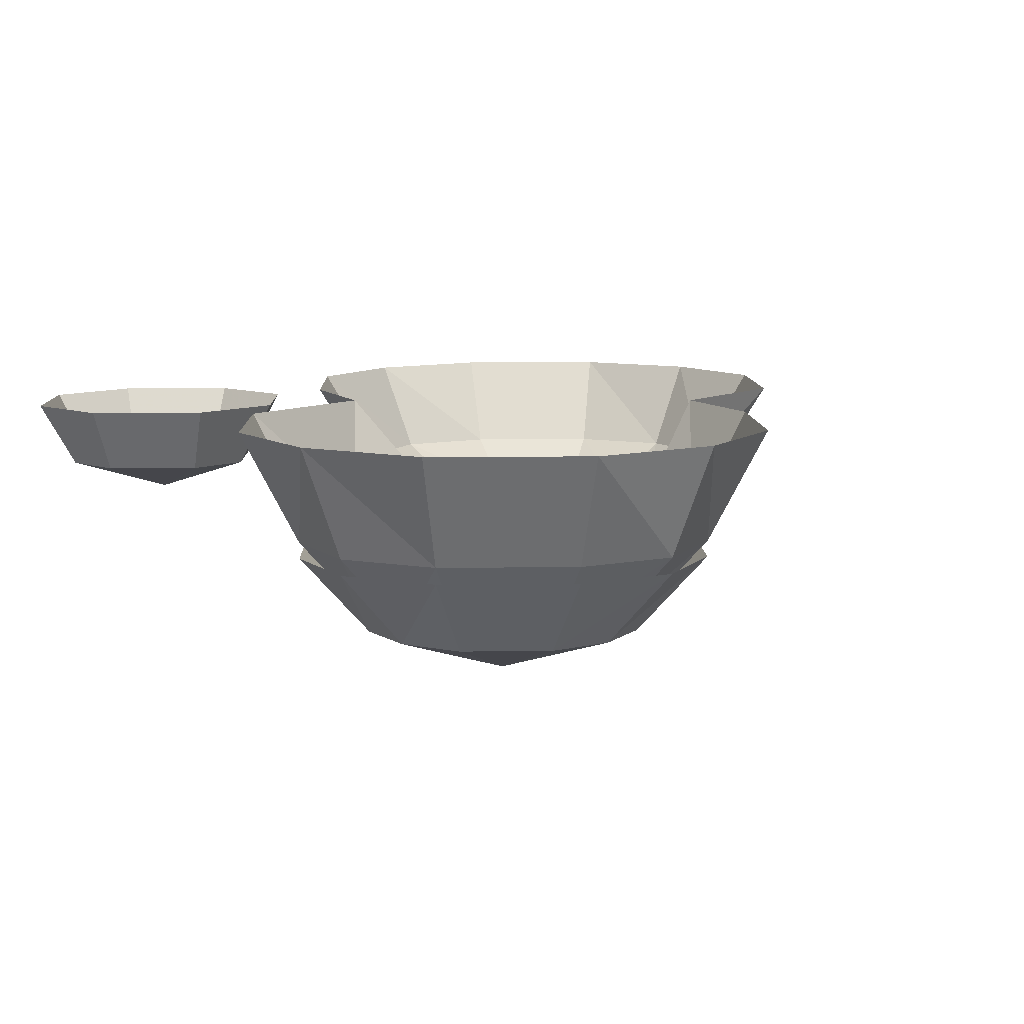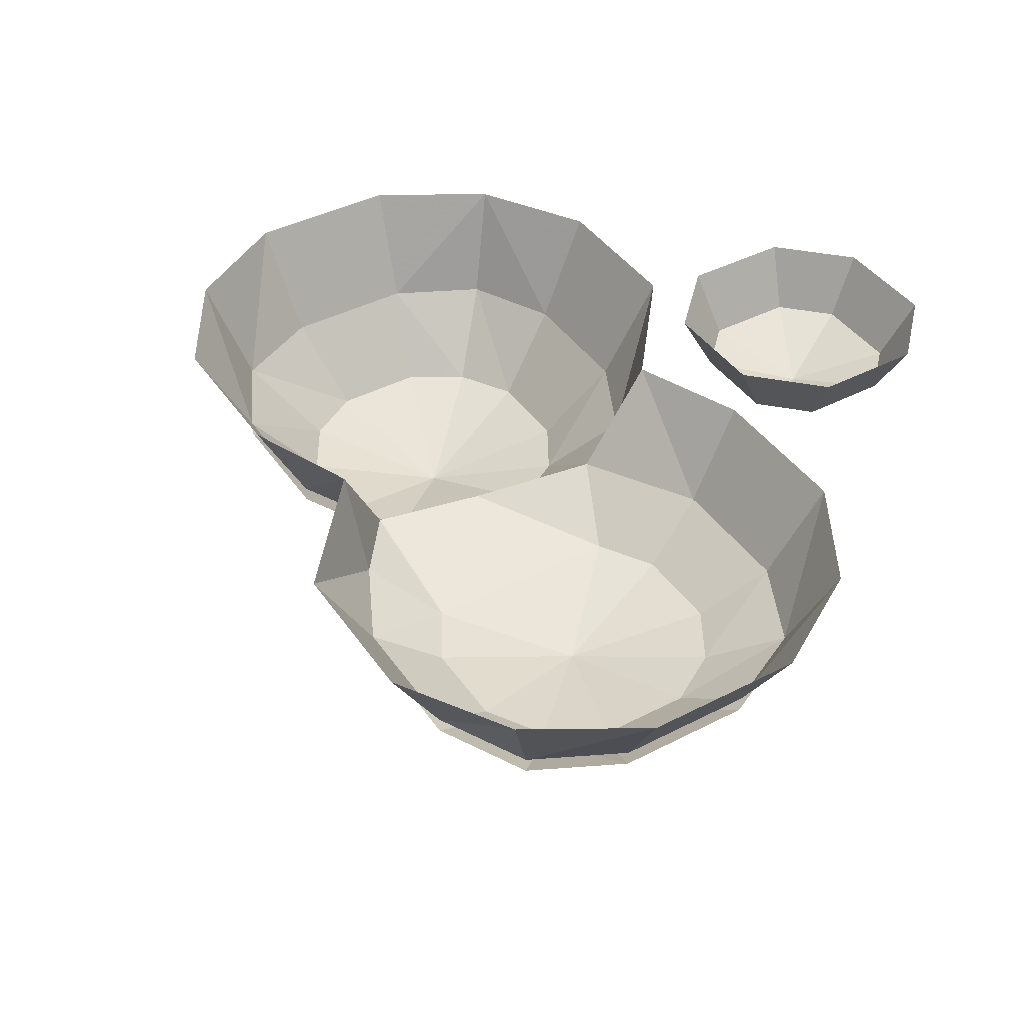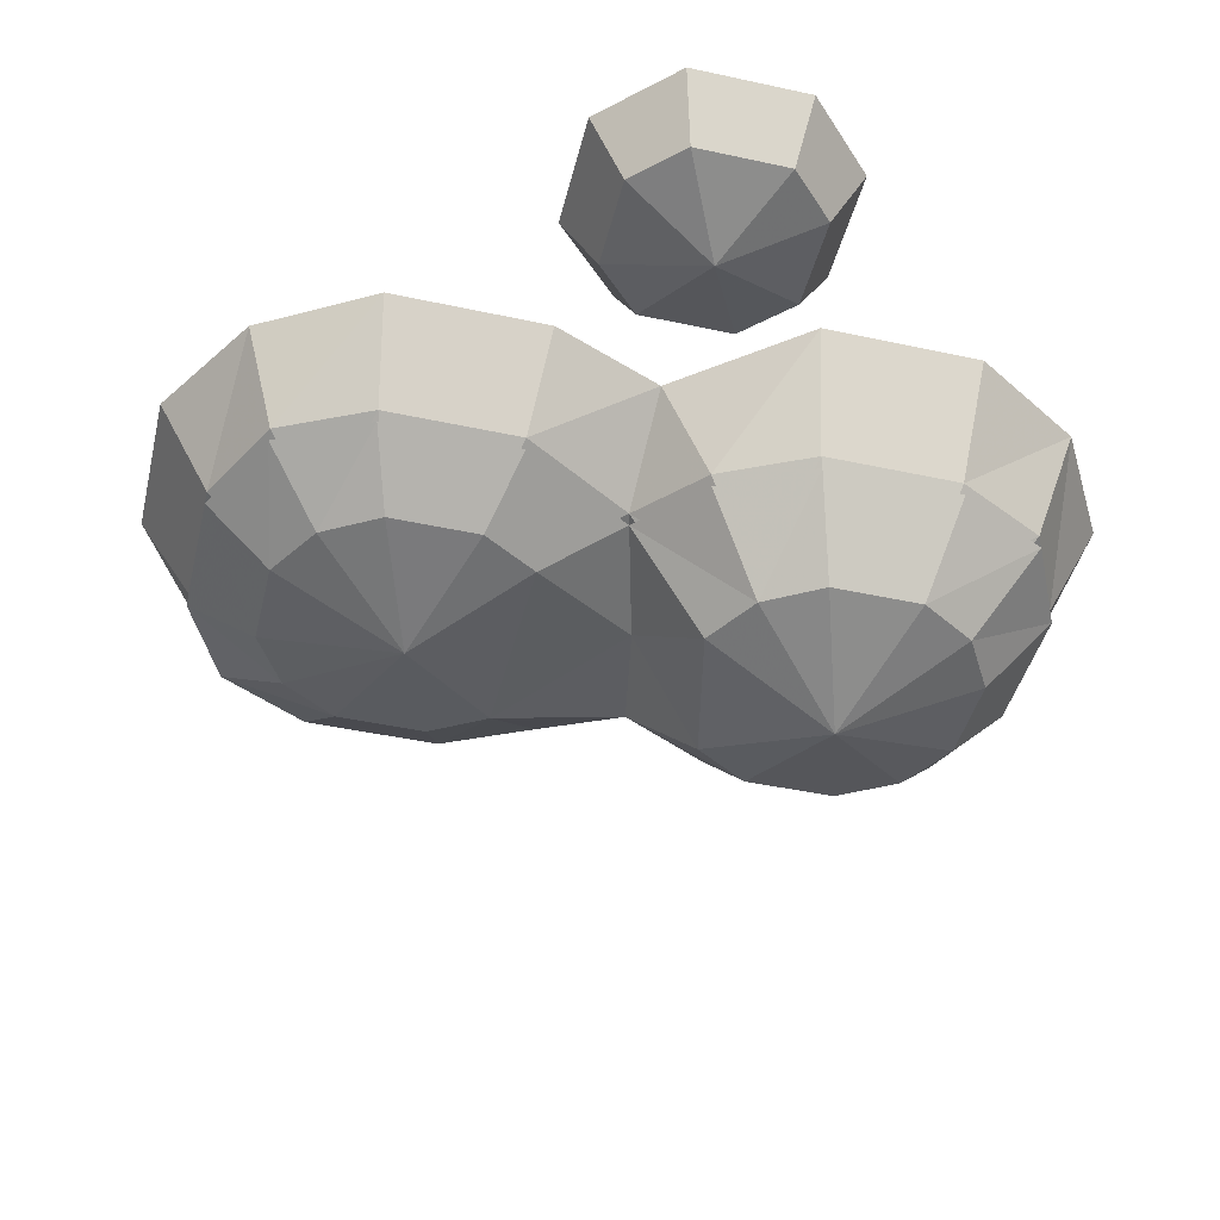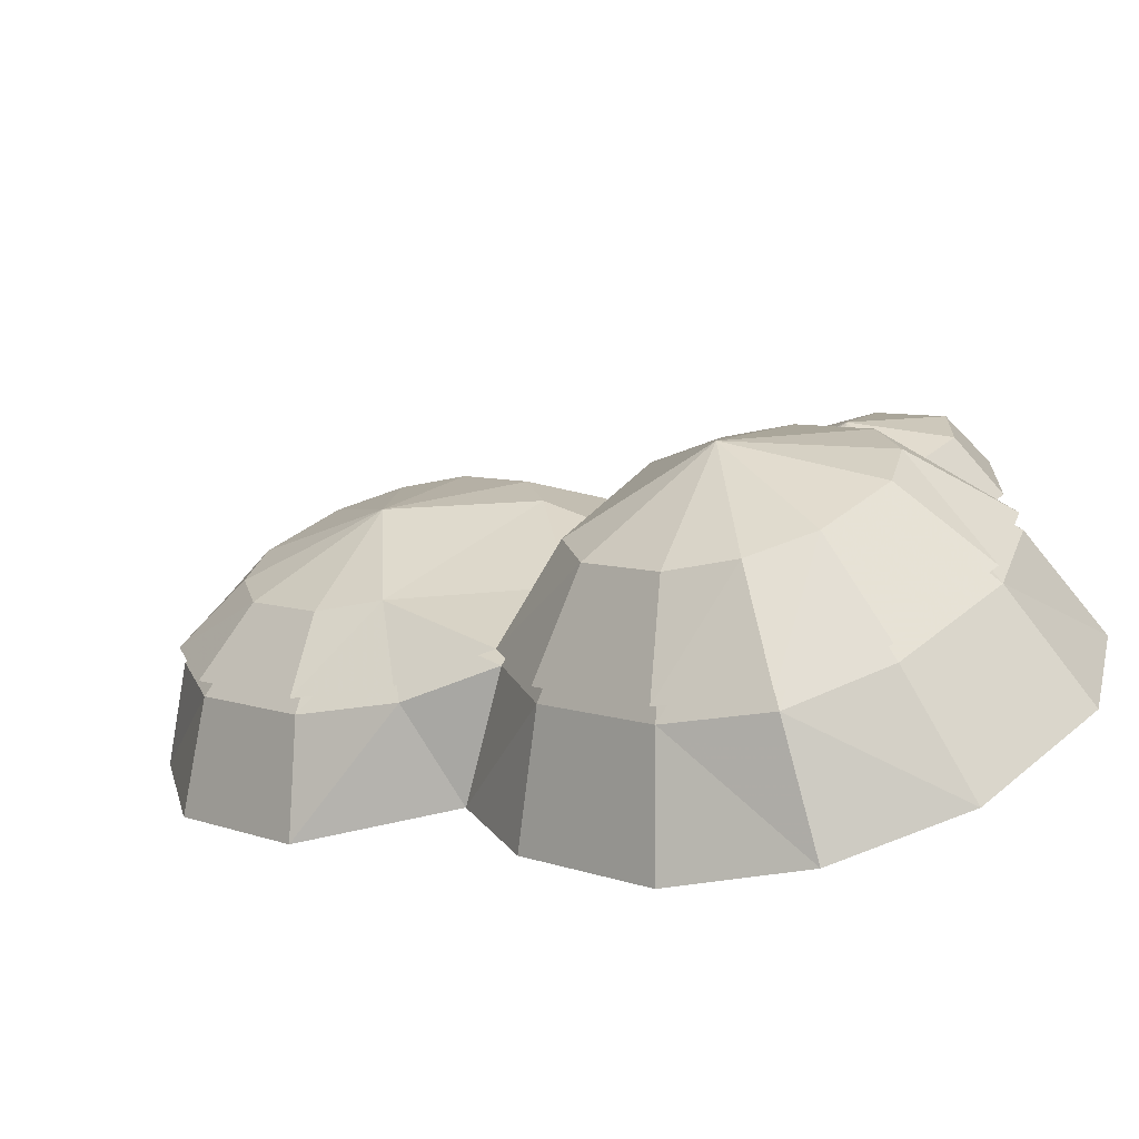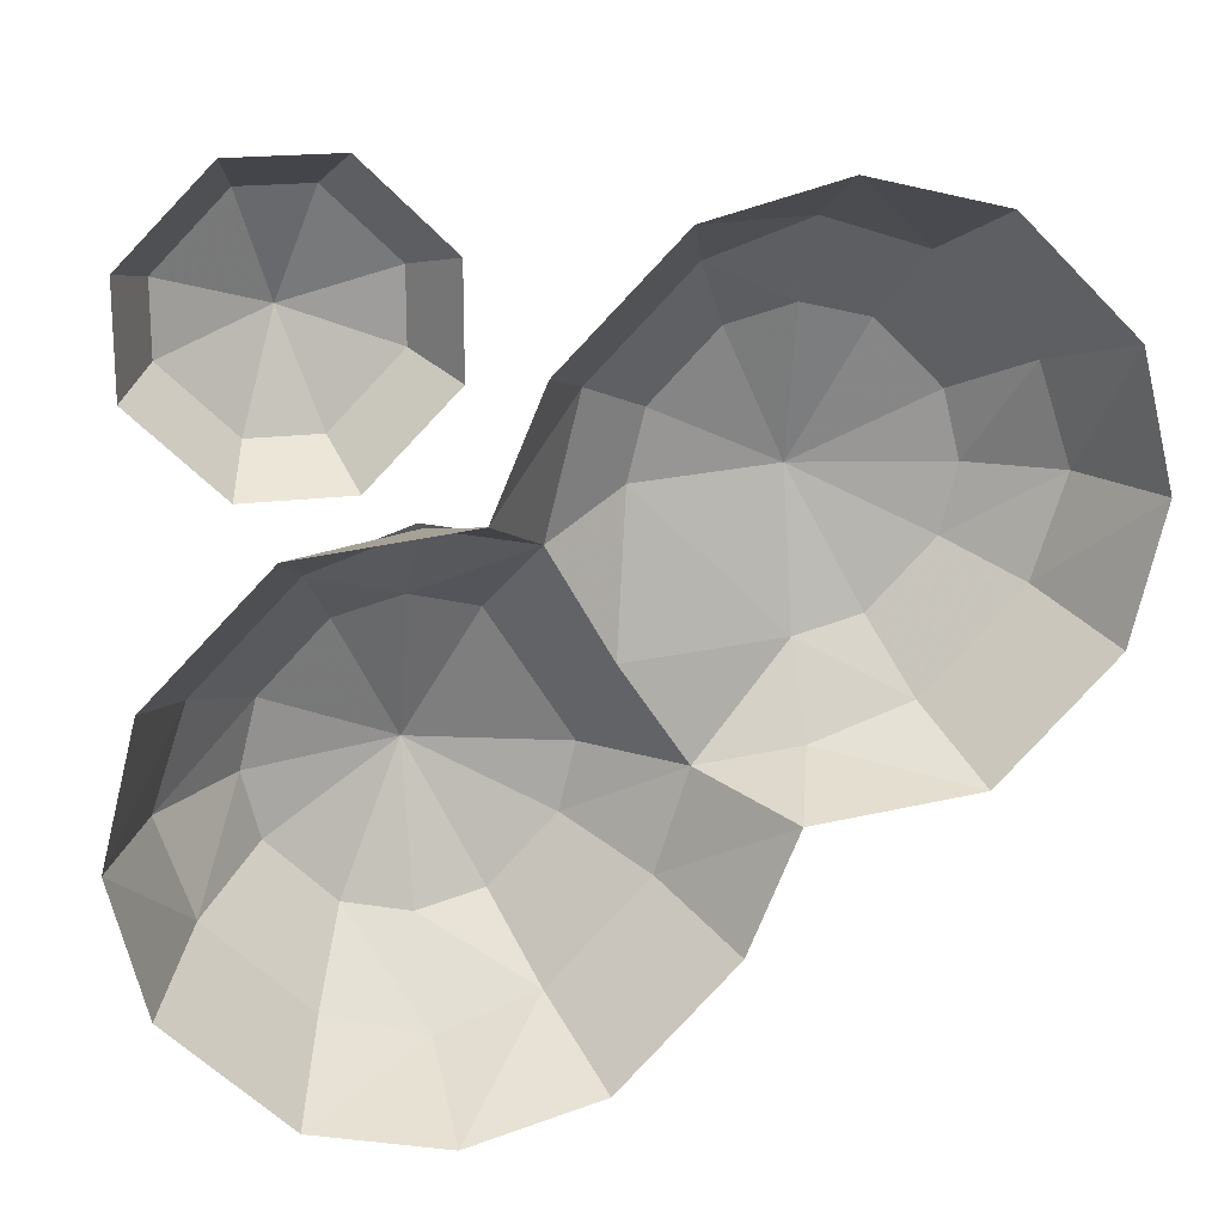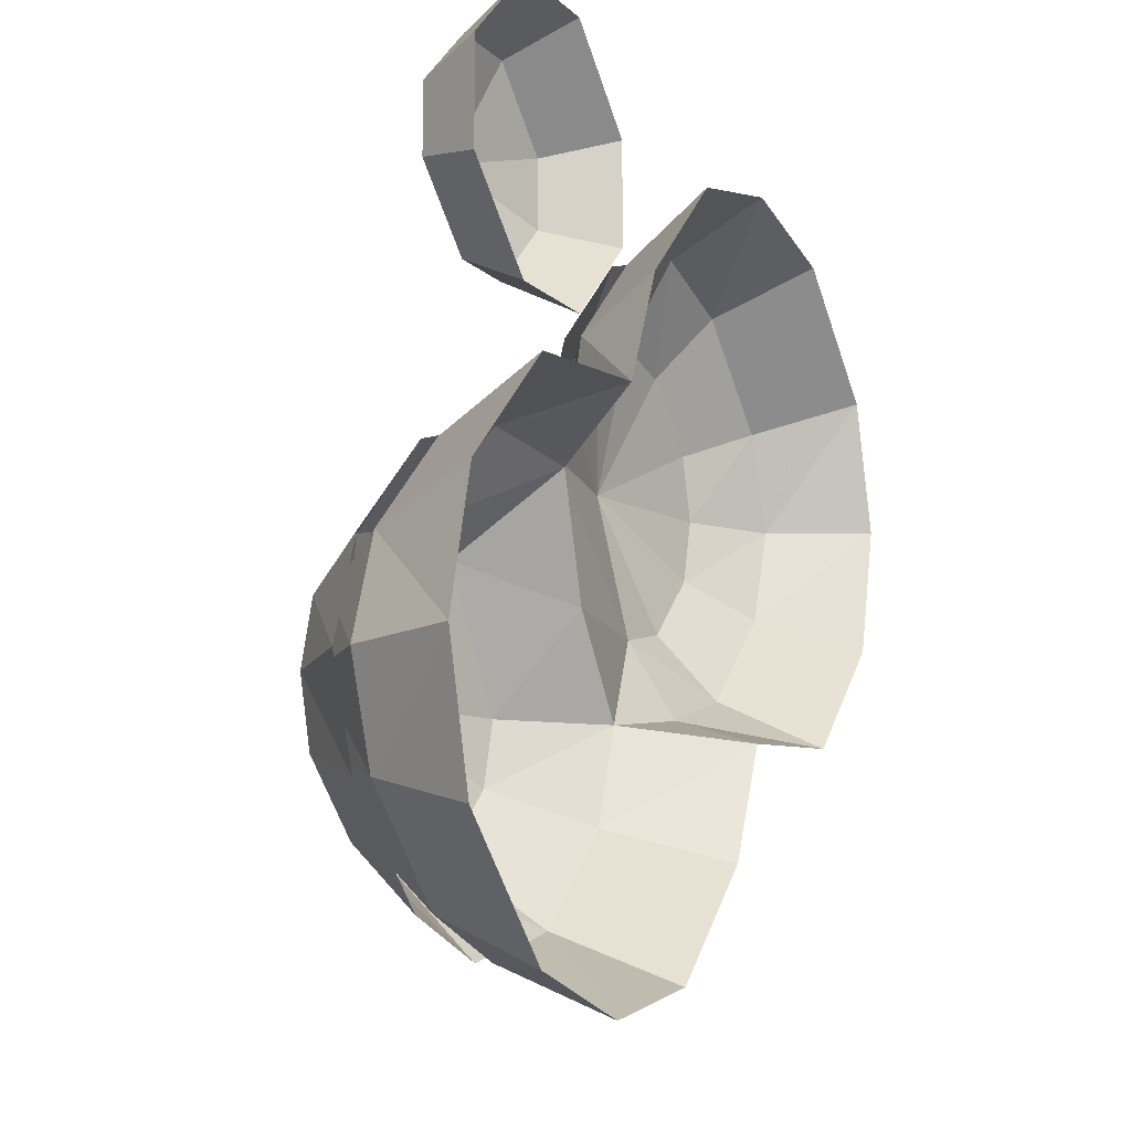
<metadata>
{"format":"obj","ext":"obj","renderer":"f3d","projection":"perspective","resolution":1024,"background":"white","views":[{"elev":9.4,"azim":133.1,"up":"+Y"},{"elev":42.0,"azim":-76.8,"up":"+Y"},{"elev":-45.1,"azim":31.0,"up":"+Y"},{"elev":-68.3,"azim":15.8,"up":"+Z"},{"elev":18.7,"azim":166.2,"up":"+Z"},{"elev":-12.2,"azim":117.2,"up":"+Z"}]}
</metadata>
<code>
v -0.05469 0 -0.08594
v 0 0 -0.1406
v 0.01562 -0.05469 -0.1172
v -0.03125 -0.05469 -0.07031
v -0.07812 0 -0.03125
v -0.04688 -0.05469 -0.02344
v -0.09375 -0.04688 -0.01562
v -0.1562 0 -0.02344
v -0.1406 -0.04688 0
v -0.2109 0 0.03125
v -0.1875 -0.04688 0.04688
v -0.2266 0 0.09375
v -0.2031 -0.04688 0.09375
v -0.2109 0 0.1562
v -0.1875 -0.04688 0.1406
v -0.1562 0 0.2109
v -0.1406 -0.04688 0.1875
v -0.09375 0 0.2266
v -0.09375 -0.04688 0.2031
v -0.03125 0 0.2109
v -0.04688 -0.04688 0.1875
v 0.02344 0 0.1562
v 0 -0.04688 0.1406
v 0.04688 0 0.1016
v 0.01562 -0.04688 0.07812
v 0.0625 -0.05469 0.08594
v 0.125 0 0.09375
v 0.1094 -0.05469 0.07031
v 0.1797 0 0.03906
v 0.1562 -0.05469 0.02344
v 0.1953 0 -0.02344
v 0.1719 -0.05469 -0.02344
v 0.1562 -0.05469 -0.07031
v 0.1797 0 -0.08594
v 0.125 0 -0.1406
v 0.1094 -0.05469 -0.1172
v 0.0625 -0.05469 -0.1328
v 0.0625 0 -0.1562
v 0.03125 -0.09375 -0.08594
v 0 -0.09375 -0.05469
v -0.007812 -0.09375 -0.02344
v -0.01562 -0.05469 0.02344
v -0.09375 -0.07031 0.02344
v -0.125 -0.07031 0.03125
v -0.1562 -0.07031 0.0625
v -0.1641 -0.07031 0.09375
v -0.1562 -0.07031 0.125
v -0.125 -0.07031 0.1562
v -0.09375 -0.07031 0.1641
v -0.0625 -0.07031 0.1562
v -0.03125 -0.07031 0.125
v -0.02344 -0.07031 0.09375
v 0.03125 -0.09375 0.03906
v 0.0625 -0.09375 0.04688
v 0.09375 -0.09375 0.03906
v 0.125 -0.09375 0.007812
v 0.1328 -0.09375 -0.02344
v 0.125 -0.09375 -0.05469
v 0.09375 -0.09375 -0.08594
v 0.0625 -0.09375 -0.09375
v 0.0625 -0.1172 -0.02344
v -0.09375 -0.08594 0.09375
v 0.1406 0 0.2422
v 0.09375 0 0.2422
v 0.1016 -0.03125 0.2266
v 0.1328 -0.03125 0.2266
v 0.1797 0 0.2031
v 0.1641 -0.03125 0.1953
v 0.1797 0 0.1562
v 0.1641 -0.03125 0.1641
v 0.1406 0 0.1172
v 0.1328 -0.03125 0.1328
v 0.09375 0 0.1172
v 0.1016 -0.03125 0.1328
v 0.05469 0 0.1562
v 0.07031 -0.03125 0.1641
v 0.05469 0 0.2031
v 0.07031 -0.03125 0.1953
v 0.1172 -0.04688 0.1797
v -0.03125 -0.0625 -0.07031
v 0.01562 -0.0625 -0.1172
v 0.03125 -0.1016 -0.08594
v 0 -0.1016 -0.05469
v -0.04688 -0.0625 -0.02344
v -0.007812 -0.1016 -0.02344
v -0.01562 -0.0625 0.02344
v -0.09375 -0.07812 0.02344
v -0.09375 -0.05469 -0.01562
v -0.1406 -0.05469 0
v -0.125 -0.07812 0.03125
v -0.1875 -0.05469 0.04688
v -0.1562 -0.07812 0.0625
v -0.2031 -0.05469 0.09375
v -0.1641 -0.07812 0.09375
v -0.1875 -0.05469 0.1406
v -0.1562 -0.07812 0.125
v -0.1406 -0.05469 0.1875
v -0.125 -0.07812 0.1562
v -0.09375 -0.05469 0.2031
v -0.09375 -0.07812 0.1641
v -0.04688 -0.05469 0.1875
v -0.0625 -0.07812 0.1562
v 0 -0.05469 0.1406
v -0.03125 -0.07812 0.125
v 0.01562 -0.05469 0.07812
v -0.02344 -0.07812 0.09375
v 0.03125 -0.1016 0.03906
v 0.0625 -0.1016 0.04688
v 0.0625 -0.0625 0.08594
v 0.1094 -0.0625 0.07031
v 0.09375 -0.1016 0.03906
v 0.1562 -0.0625 0.02344
v 0.125 -0.1016 0.007812
v 0.1719 -0.0625 -0.02344
v 0.1328 -0.1016 -0.02344
v 0.1562 -0.0625 -0.07031
v 0.125 -0.1016 -0.05469
v 0.1094 -0.0625 -0.1172
v 0.09375 -0.1016 -0.08594
v 0.0625 -0.0625 -0.1328
v 0.0625 -0.1016 -0.09375
v 0.0625 -0.125 -0.02344
v -0.09375 -0.09375 0.09375
f 1 2 3
f 1 3 4
f 1 4 5
f 5 4 6
f 5 6 7
f 5 7 8
f 8 7 9
f 8 9 10
f 10 9 11
f 10 11 12
f 12 11 13
f 12 13 14
f 14 13 15
f 14 15 16
f 16 15 17
f 16 17 18
f 18 17 19
f 18 19 20
f 20 19 21
f 20 21 22
f 22 21 23
f 22 23 24
f 24 23 25
f 24 25 26
f 24 26 27
f 27 26 28
f 27 28 29
f 29 28 30
f 29 30 31
f 31 30 32
f 31 32 33
f 31 33 34
f 34 33 35
f 35 33 36
f 35 36 37
f 35 37 38
f 38 37 3
f 38 3 2
f 63 64 65
f 63 65 66
f 63 66 67
f 67 66 68
f 67 68 69
f 69 68 70
f 69 70 71
f 71 70 72
f 71 72 73
f 73 72 74
f 73 74 75
f 75 74 76
f 75 76 77
f 77 76 78
f 77 78 64
f 64 78 65
f 4 3 39
f 4 39 40
f 4 40 6
f 6 40 41
f 7 43 9
f 9 43 44
f 9 44 11
f 11 44 45
f 11 45 13
f 13 45 46
f 13 46 15
f 15 46 47
f 32 57 33
f 33 57 58
f 33 58 36
f 36 58 59
f 36 59 37
f 37 59 60
f 37 60 3
f 3 60 39
f 41 61 53
f 56 55 61
f 56 61 57
f 55 54 61
f 61 54 53
f 47 62 48
f 48 62 49
f 49 62 50
f 50 62 51
f 51 62 52
f 52 62 43
f 70 79 72
f 72 79 74
f 74 79 76
f 80 81 82
f 80 82 83
f 80 83 84
f 84 83 85
f 88 87 89
f 89 87 90
f 89 90 91
f 91 90 92
f 91 92 93
f 93 92 94
f 93 94 95
f 95 94 96
f 114 115 116
f 116 115 117
f 116 117 118
f 118 117 119
f 118 119 120
f 120 119 121
f 120 121 81
f 81 121 82
f 85 122 107
f 113 111 122
f 113 122 115
f 111 108 122
f 122 108 107
f 96 123 98
f 98 123 100
f 100 123 102
f 102 123 104
f 104 123 106
f 106 123 87
f 6 41 42
f 6 42 43
f 6 43 7
f 15 47 17
f 17 47 48
f 17 48 19
f 19 48 49
f 19 49 21
f 21 49 50
f 21 50 23
f 23 50 51
f 23 51 25
f 25 51 52
f 25 52 42
f 25 42 53
f 25 53 54
f 25 54 26
f 26 54 28
f 28 54 55
f 28 55 30
f 30 55 56
f 30 56 32
f 32 56 57
f 39 60 61
f 39 61 40
f 40 61 41
f 41 53 42
f 57 61 58
f 58 61 59
f 59 61 60
f 45 44 62
f 45 62 46
f 46 62 47
f 52 43 42
f 44 43 62
f 65 78 79
f 65 79 66
f 66 79 68
f 68 79 70
f 76 79 78
f 84 85 86
f 84 86 87
f 84 87 88
f 95 96 97
f 97 96 98
f 97 98 99
f 99 98 100
f 99 100 101
f 101 100 102
f 101 102 103
f 103 102 104
f 103 104 105
f 105 104 106
f 105 106 86
f 105 86 107
f 105 107 108
f 105 108 109
f 109 108 110
f 110 108 111
f 110 111 112
f 112 111 113
f 112 113 114
f 114 113 115
f 82 121 122
f 82 122 83
f 83 122 85
f 85 107 86
f 115 122 117
f 117 122 119
f 119 122 121
f 92 90 123
f 92 123 94
f 94 123 96
f 106 87 86
f 90 87 123

</code>
